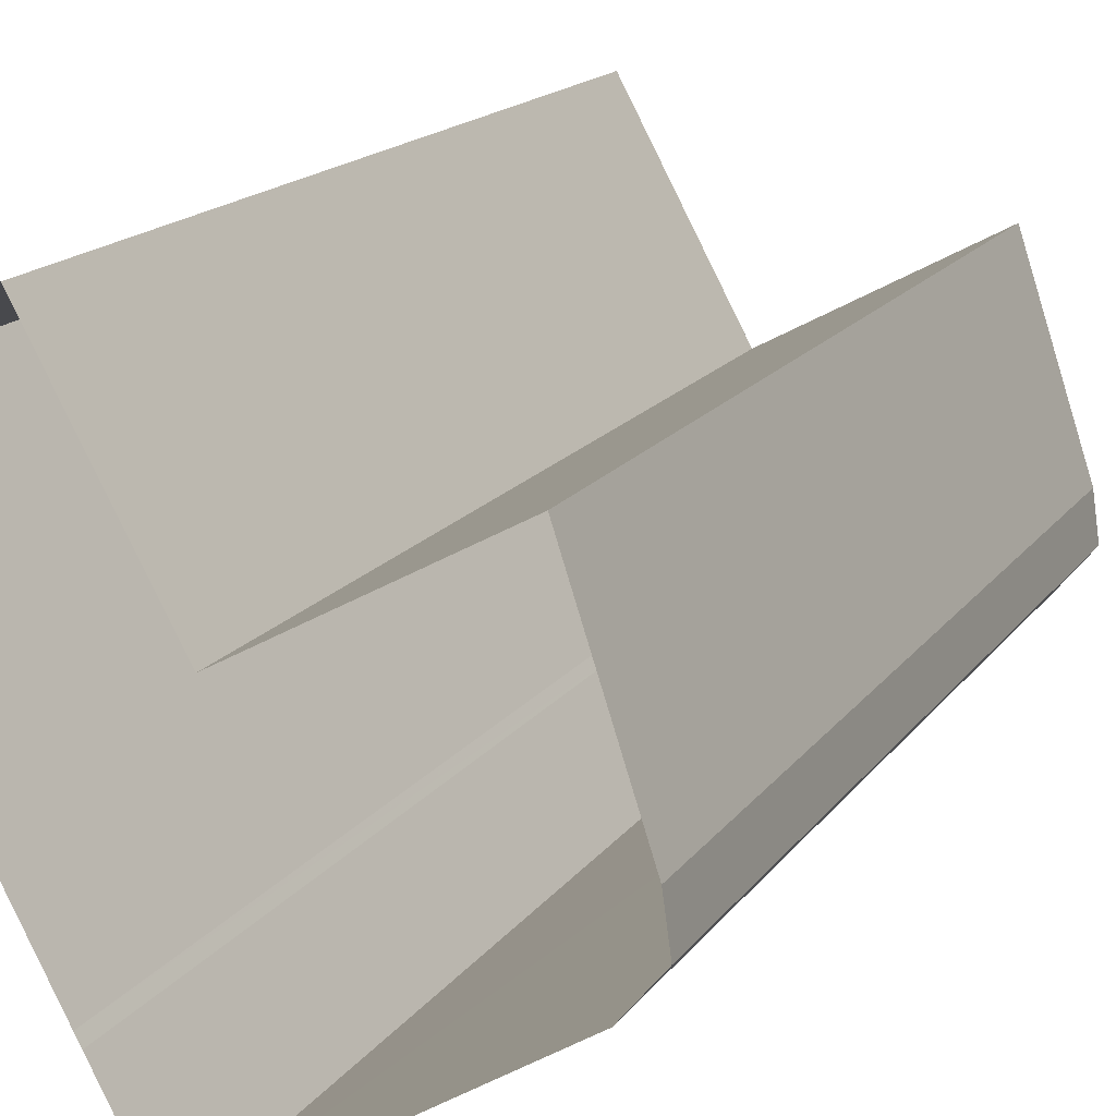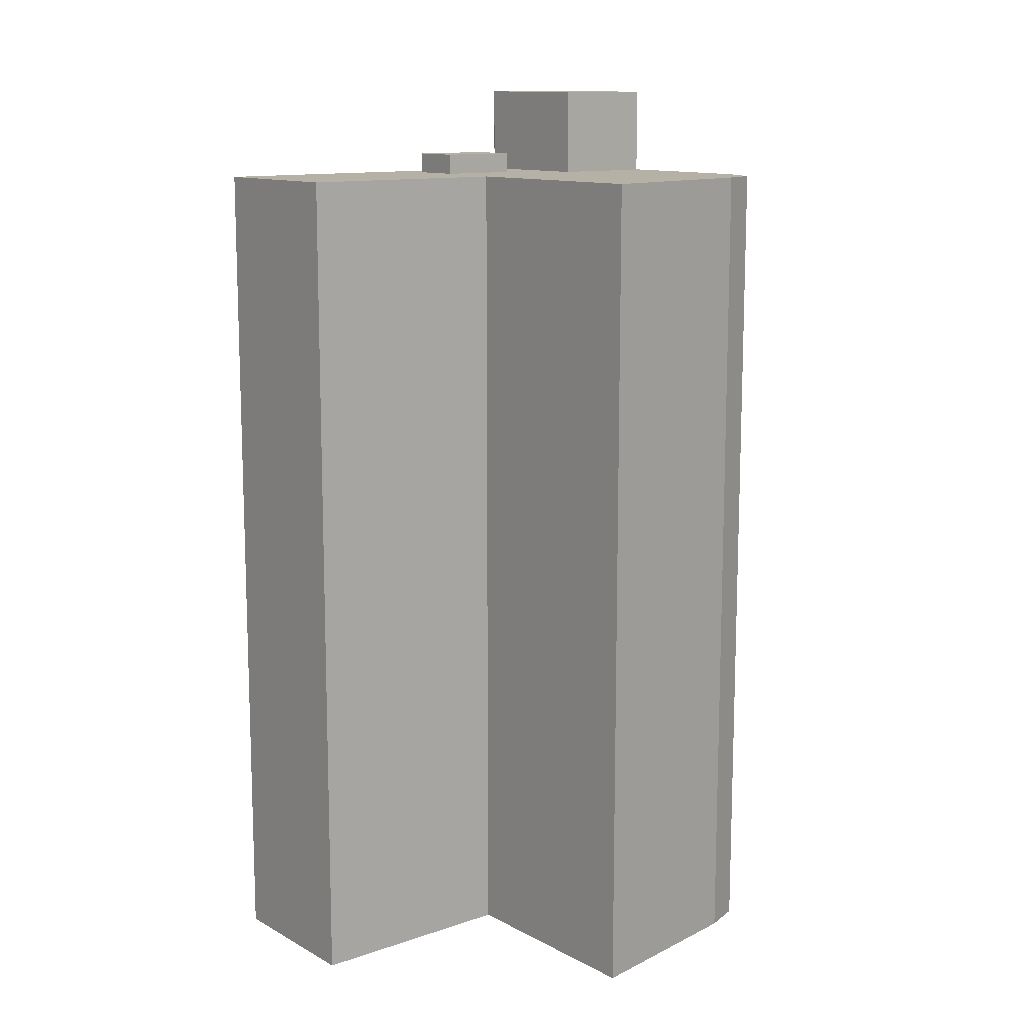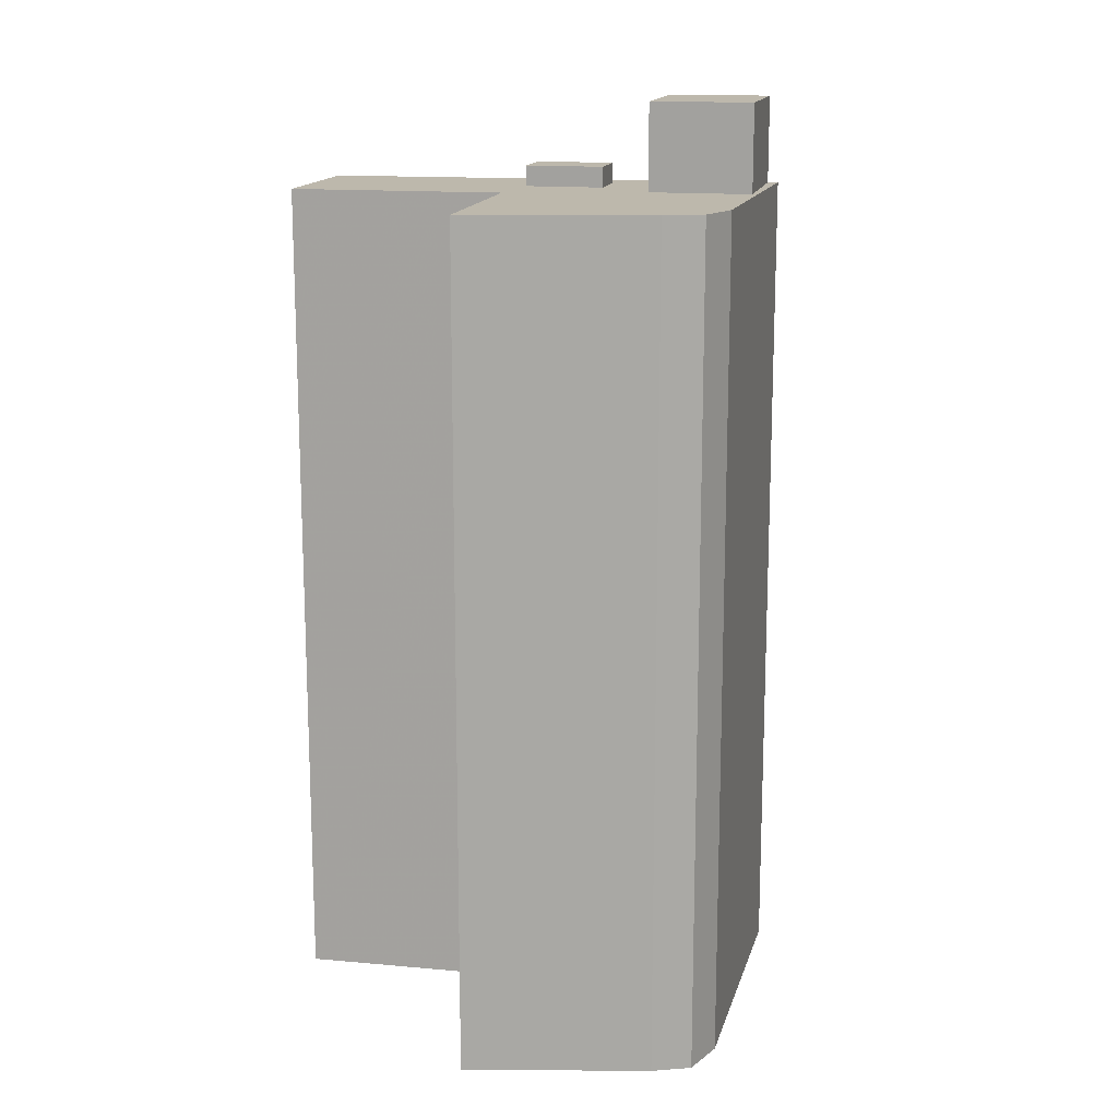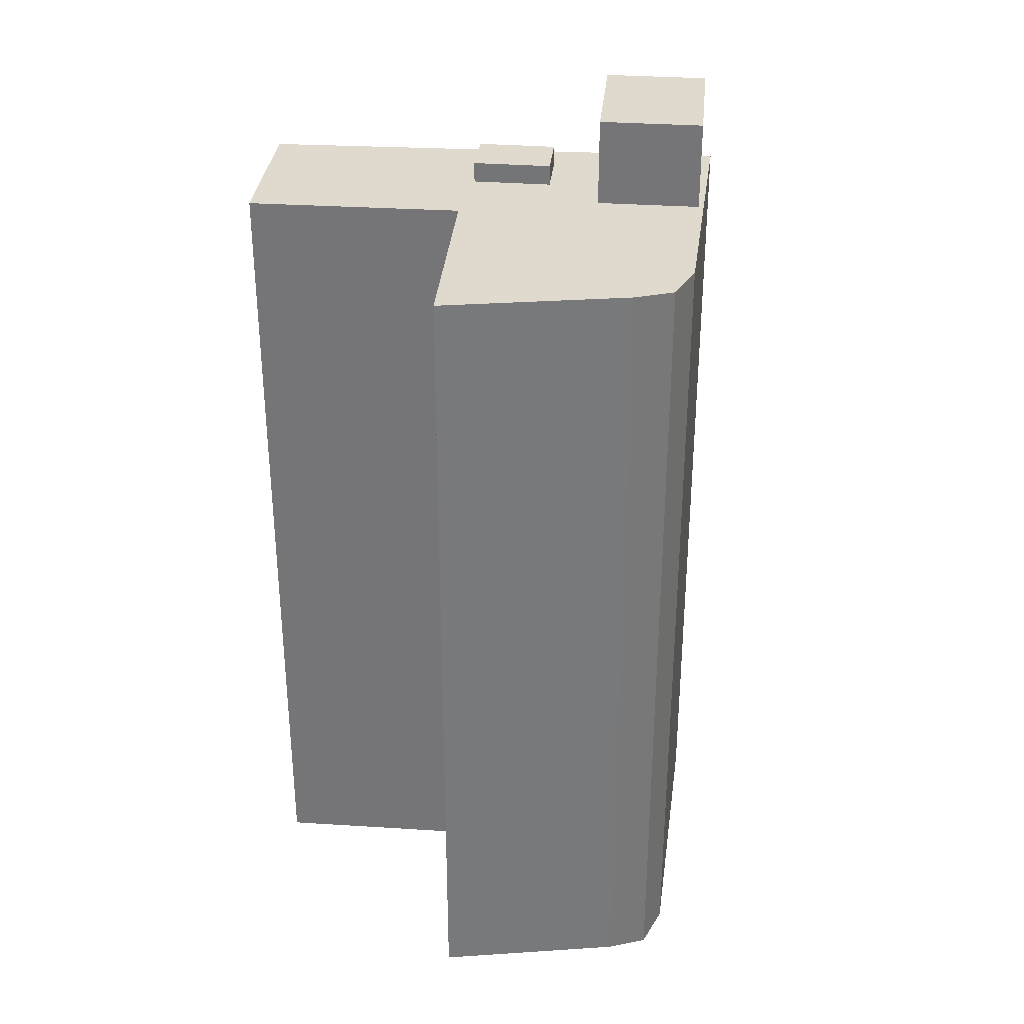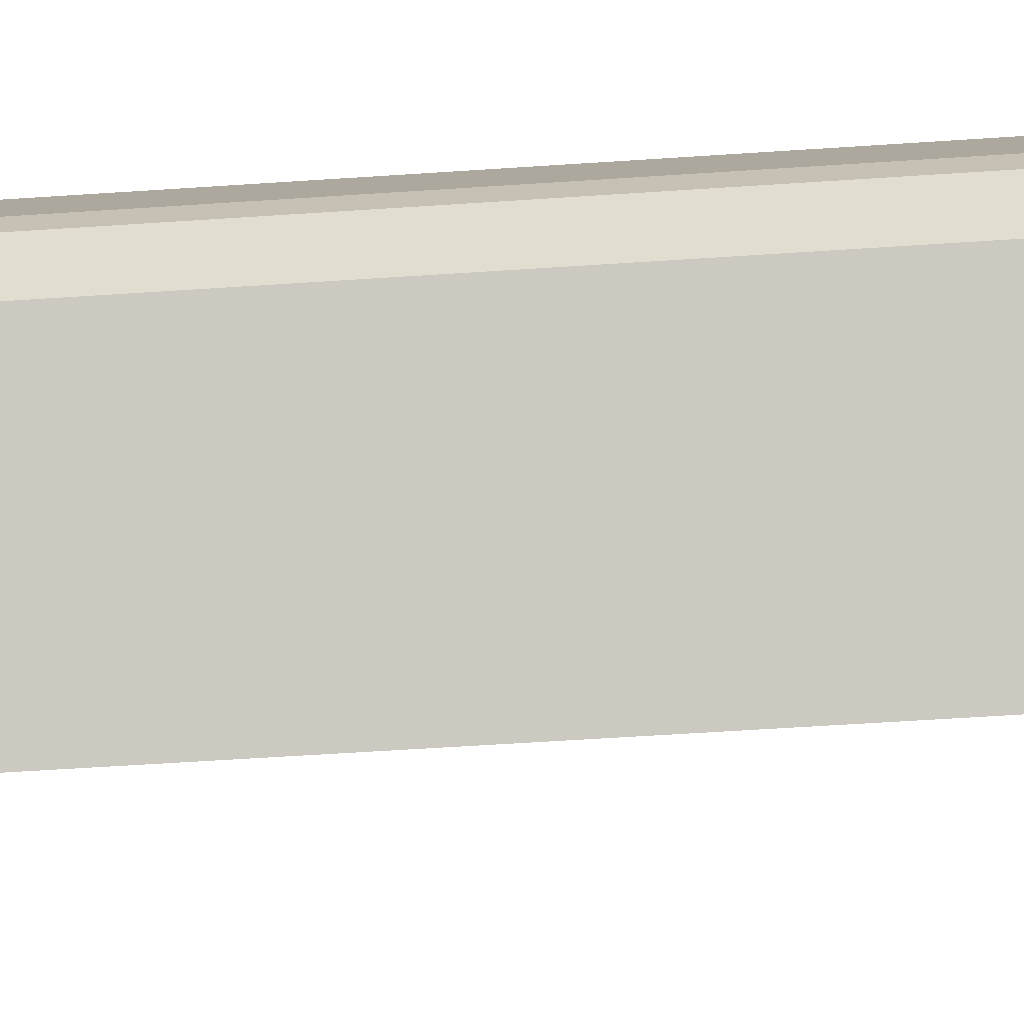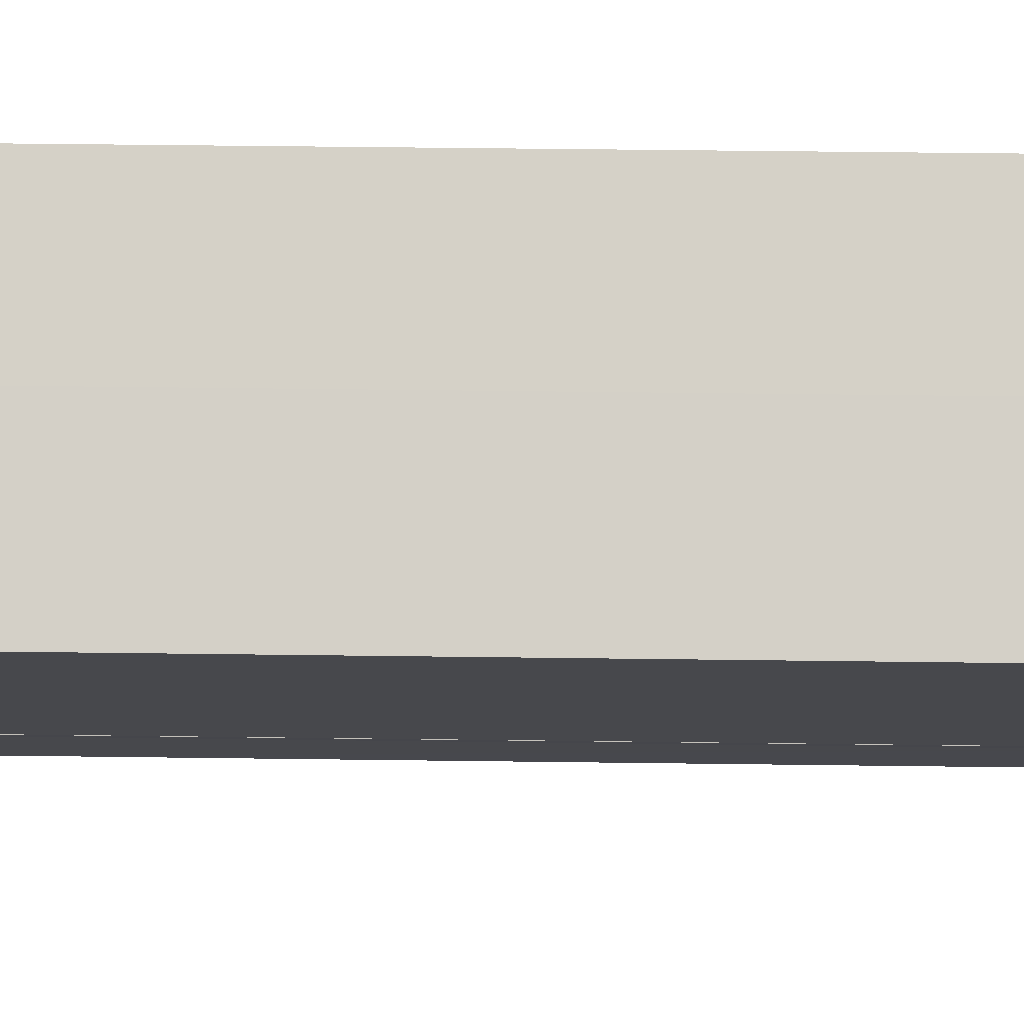
<metadata>
{"format":"obj","ext":"obj","renderer":"f3d","projection":"perspective","resolution":1024,"background":"white","views":[{"elev":15.2,"azim":-157.9,"up":"+Y"},{"elev":12.1,"azim":-157.3,"up":"+Z"},{"elev":14.9,"azim":-107.3,"up":"+Z"},{"elev":32.7,"azim":-113.4,"up":"+Z"},{"elev":-62.7,"azim":-86.2,"up":"+Y"},{"elev":50.9,"azim":90.8,"up":"+Y"}]}
</metadata>
<code>
v -1.182e+04 -3.421e+04 37.67
v -1.182e+04 -3.421e+04 37.67
v -1.182e+04 -3.421e+04 37.67
v -1.181e+04 -3.42e+04 37.67
v -1.182e+04 -3.42e+04 37.67
v -1.182e+04 -3.42e+04 37.67
v -1.182e+04 -3.422e+04 37.67
v -1.183e+04 -3.421e+04 37.67
v -1.183e+04 -3.421e+04 37.67
v -1.183e+04 -3.421e+04 37.67
v -1.183e+04 -3.42e+04 37.67
v -1.183e+04 -3.421e+04 70.88
v -1.183e+04 -3.421e+04 70.88
v -1.183e+04 -3.421e+04 70.88
v -1.183e+04 -3.42e+04 70.88
v -1.182e+04 -3.42e+04 70.88
v -1.182e+04 -3.422e+04 70.88
v -1.183e+04 -3.421e+04 70.88
v -1.181e+04 -3.42e+04 70.88
v -1.182e+04 -3.42e+04 70.88
v -1.182e+04 -3.422e+04 70.88
v -1.182e+04 -3.421e+04 70.88
v -1.182e+04 -3.421e+04 70.88
v -1.182e+04 -3.421e+04 70.88
v -1.182e+04 -3.421e+04 70.88
v -1.182e+04 -3.421e+04 70.88
v -1.182e+04 -3.421e+04 70.88
v -1.182e+04 -3.421e+04 70.88
v -1.182e+04 -3.421e+04 70.88
v -1.181e+04 -3.42e+04 70.88
v -1.182e+04 -3.421e+04 74.36
v -1.182e+04 -3.421e+04 74.36
v -1.183e+04 -3.421e+04 74.36
v -1.182e+04 -3.422e+04 74.36
v -1.182e+04 -3.421e+04 71.7
v -1.182e+04 -3.421e+04 71.7
v -1.182e+04 -3.421e+04 71.7
v -1.182e+04 -3.421e+04 71.7
f 1 2 3
f 4 1 5
f 5 6 4
f 7 8 3
f 8 9 10
f 10 11 5
f 5 1 3
f 8 5 3
f 8 10 5
f 12 13 14
f 15 14 16
f 13 17 18
f 19 20 16
f 21 17 22
f 19 16 23
f 24 23 16
f 24 25 26
f 18 17 21
f 25 13 18
f 14 13 25
f 16 14 25
f 24 16 25
f 24 26 27
f 19 23 28
f 28 27 29
f 19 28 30
f 27 26 29
f 28 29 30
f 31 32 33
f 34 31 33
f 35 36 37
f 38 35 37
f 12 9 8
f 13 12 8
f 12 10 9
f 12 14 10
f 14 11 10
f 14 15 11
f 15 5 11
f 15 16 5
f 16 6 5
f 16 20 6
f 6 19 4
f 4 19 30
f 20 19 6
f 29 4 30
f 29 1 4
f 3 17 7
f 3 22 17
f 7 13 8
f 7 17 13
f 29 2 1
f 2 29 31
f 25 32 26
f 26 32 31
f 26 31 29
f 3 2 22
f 2 31 22
f 22 34 21
f 22 31 34
f 25 33 32
f 25 18 33
f 33 21 34
f 33 18 21
f 28 37 36
f 28 23 37
f 28 36 35
f 27 28 35
f 27 35 38
f 24 27 38
f 23 38 37
f 23 24 38

</code>
